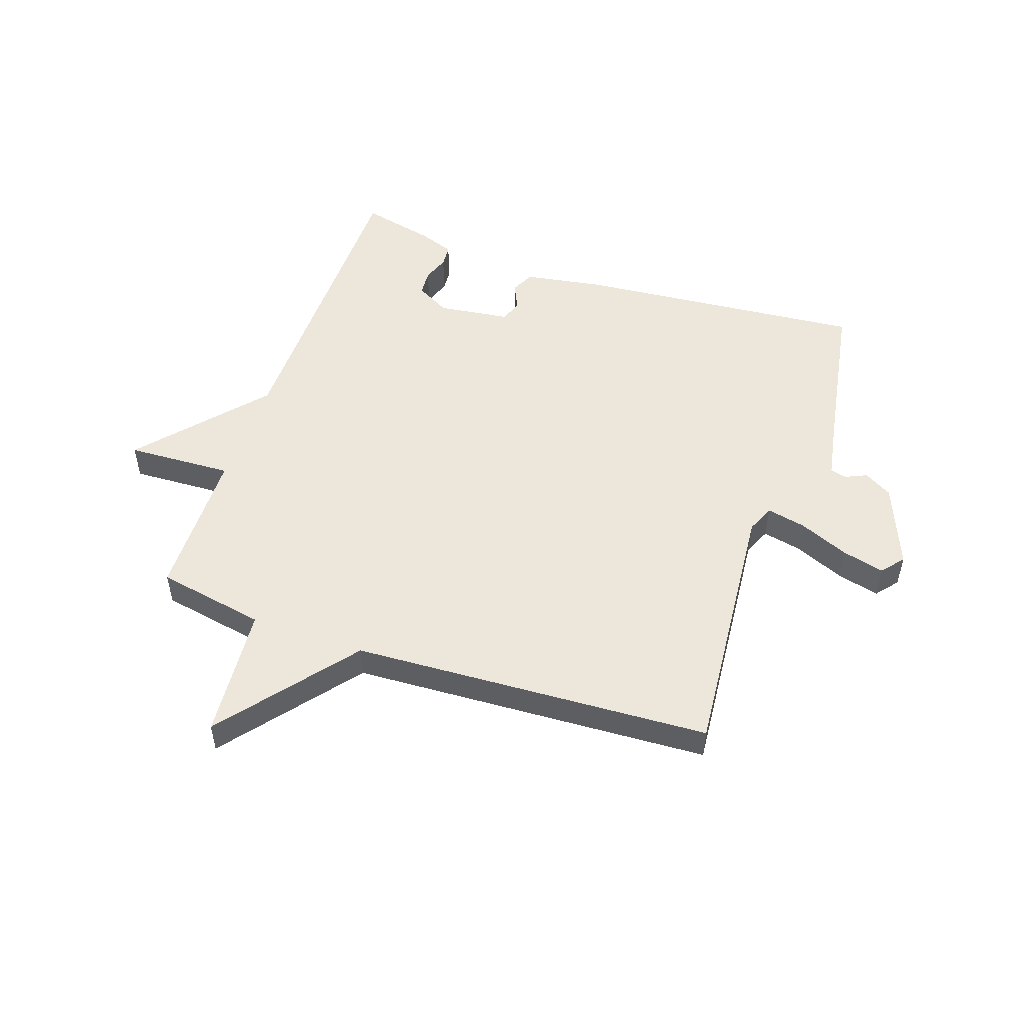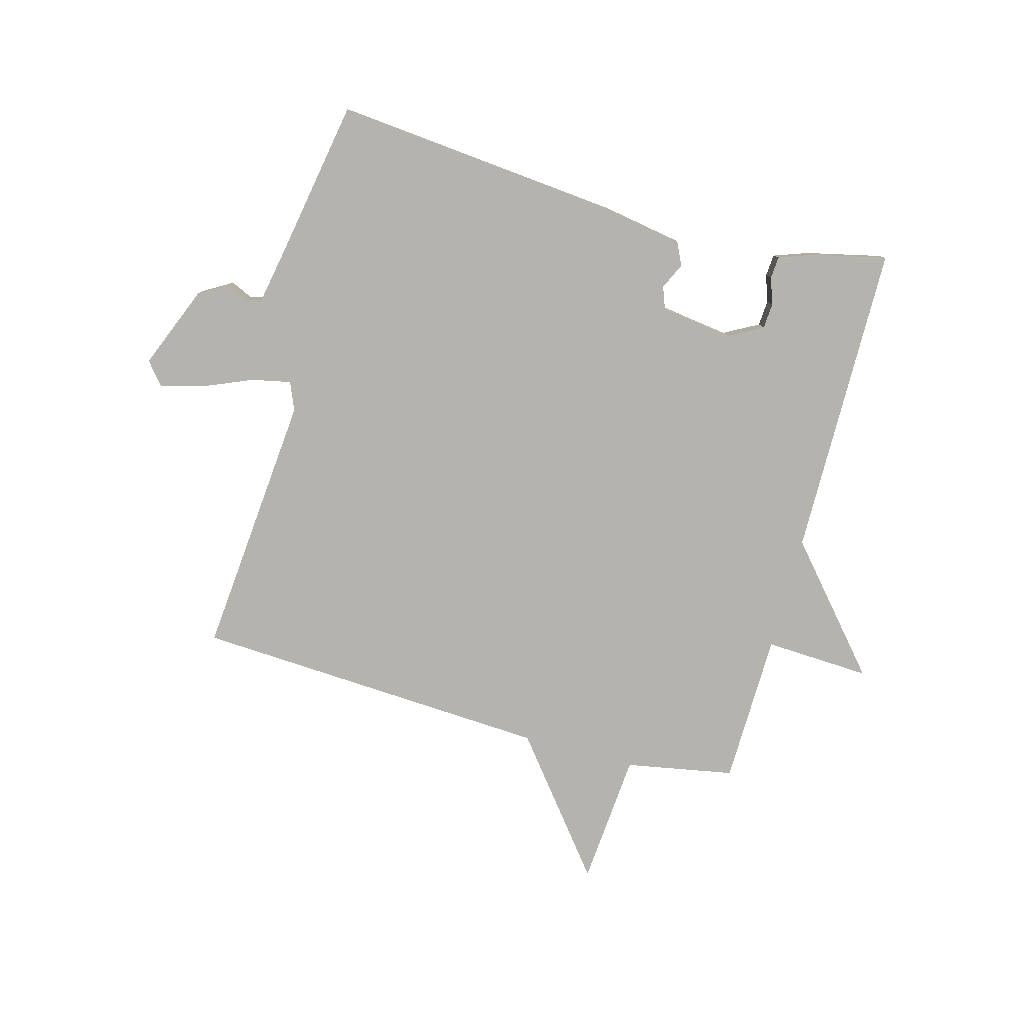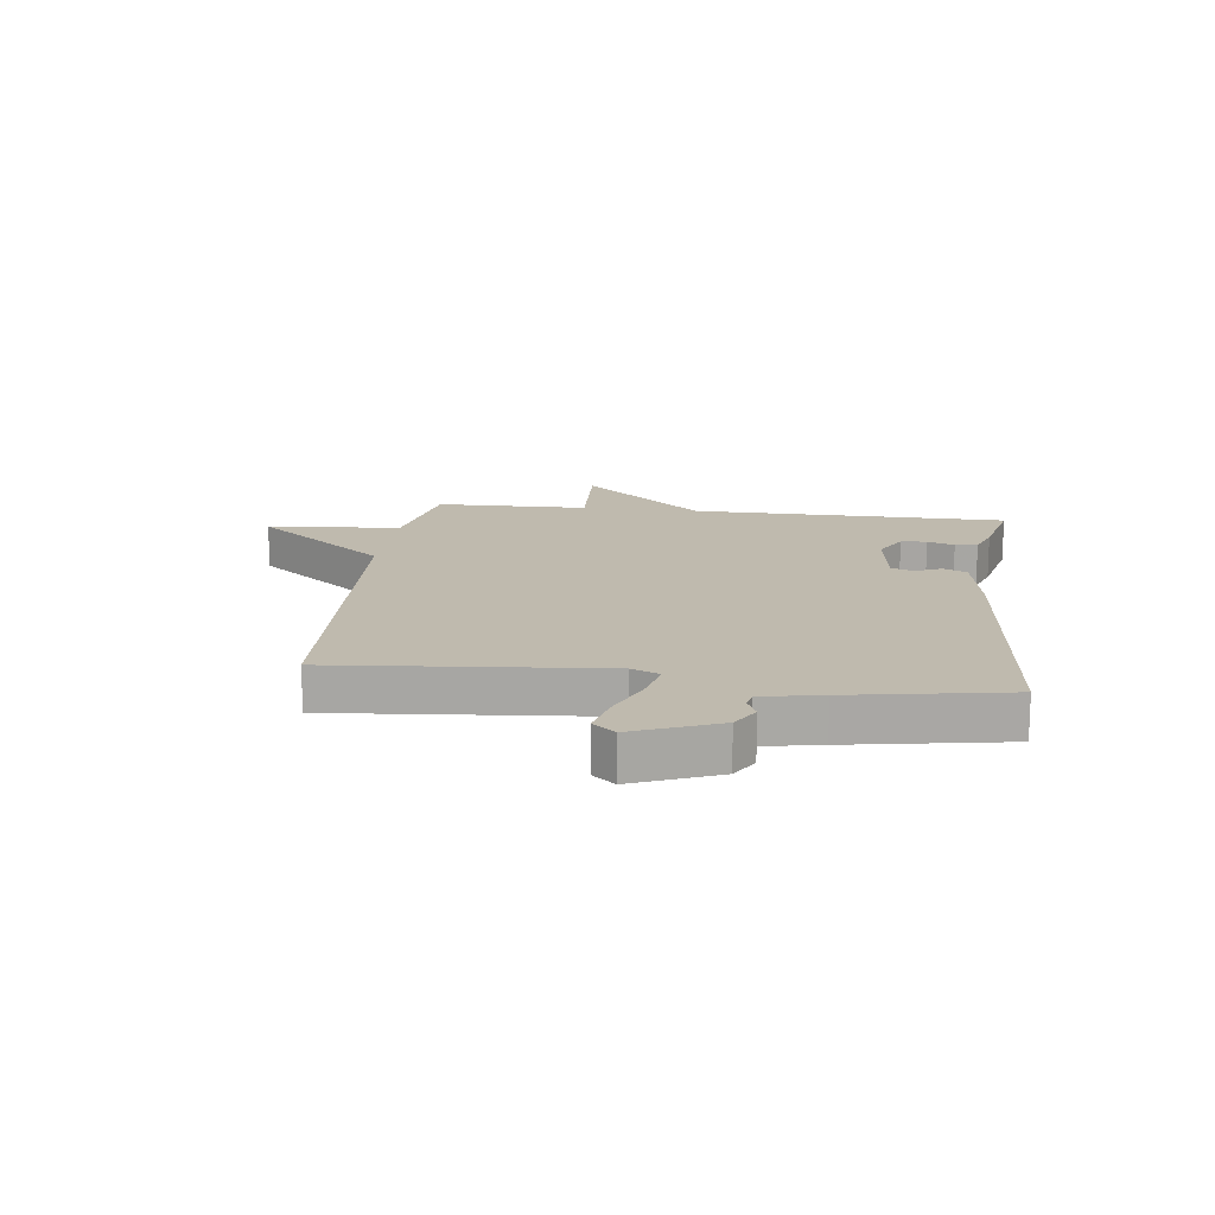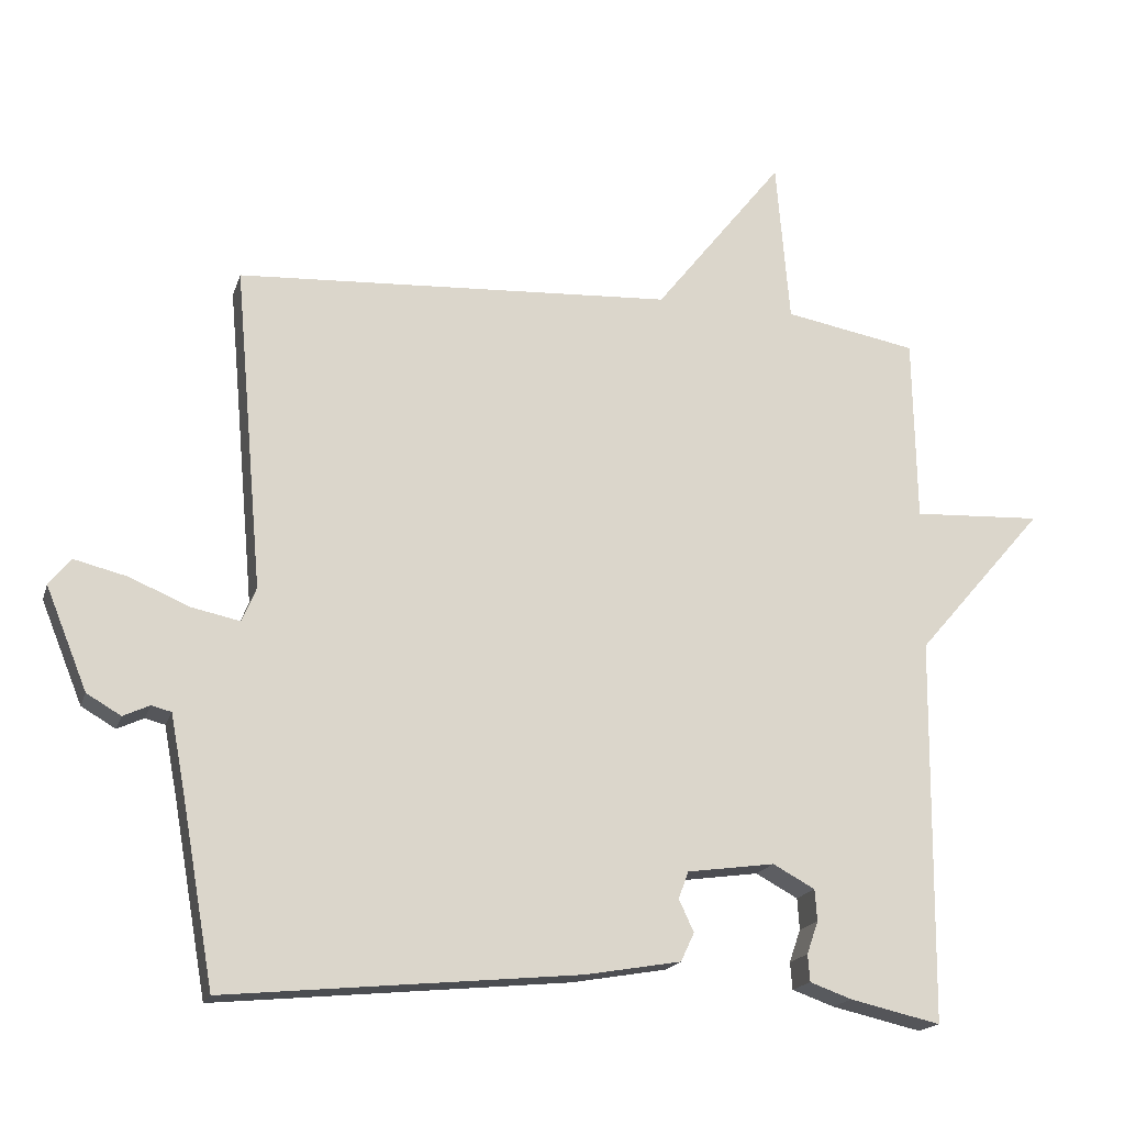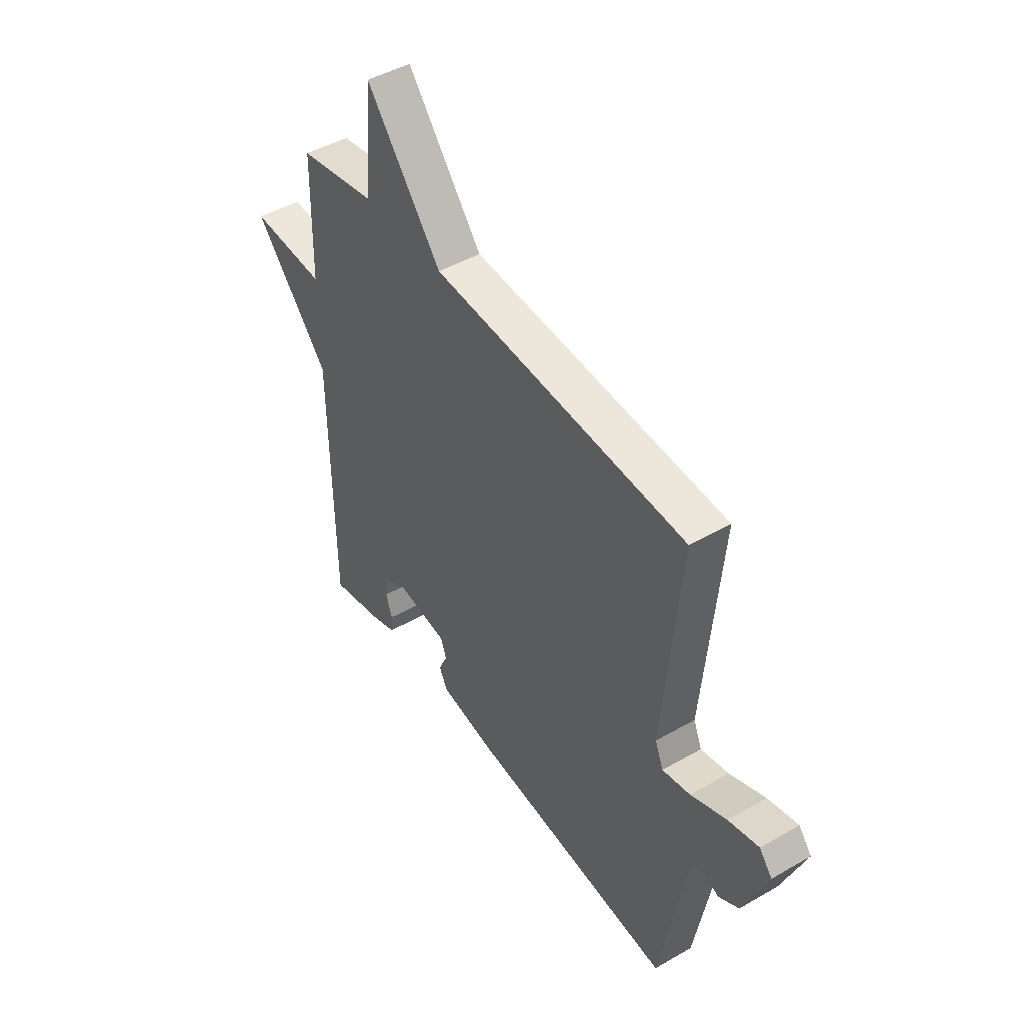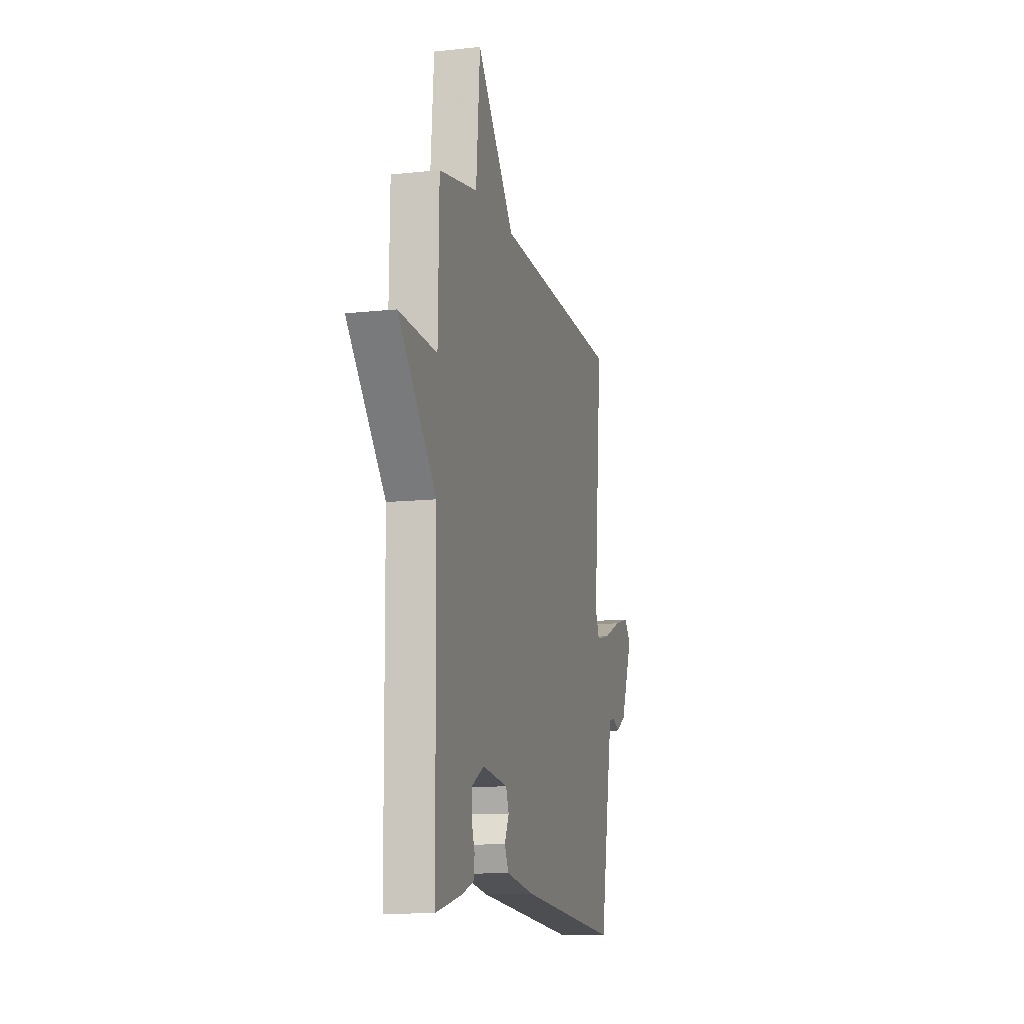
<metadata>
{"format":"obj","ext":"obj","renderer":"f3d","projection":"perspective","resolution":1024,"background":"white","views":[{"elev":51.6,"azim":19.1,"up":"+Y"},{"elev":-79.9,"azim":164.8,"up":"+Y"},{"elev":15.5,"azim":97.2,"up":"+Y"},{"elev":-17.9,"azim":164.7,"up":"+Z"},{"elev":46.1,"azim":56.6,"up":"+Z"},{"elev":-11.7,"azim":-75.4,"up":"+Z"}]}
</metadata>
<code>
v -0.5 0.07 0.5
v -0.314 0.07 0.534
v -0.295 0.07 0.762
v -0.114 0.07 0.534
v 0.5 0.07 0.5
v 0.46 0.07 0.047
v 0.48 0.07 -0.001
v 0.547 0.07 0.013
v 0.633 0.07 0.049
v 0.706 0.07 0.067
v 0.737 0.07 0.029
v 0.679 0.07 -0.114
v 0.631 0.07 -0.142
v 0.594 0.07 -0.125
v 0.566 0.07 -0.132
v 0.547 0.07 -0.233
v 0.5 0.07 -0.5
v 0.004 0.07 -0.453
v -0.13 0.07 -0.43
v -0.149 0.07 -0.39
v -0.128 0.07 -0.345
v -0.142 0.07 -0.307
v -0.265 0.07 -0.29
v -0.324 0.07 -0.322
v -0.327 0.07 -0.366
v -0.311 0.07 -0.412
v -0.314 0.07 -0.45
v -0.373 0.07 -0.471
v -0.5 0.07 -0.5
v -0.505 0.07 0.04
v -0.686 0.07 0.249
v -0.505 0.07 0.24
v -0.5 0 0.5
v -0.314 0 0.534
v -0.295 0 0.762
v -0.114 0 0.534
v 0.5 0 0.5
v 0.46 0 0.047
v 0.48 0 -0.001
v 0.547 0 0.013
v 0.633 0 0.049
v 0.706 0 0.067
v 0.737 0 0.029
v 0.679 0 -0.114
v 0.631 0 -0.142
v 0.594 0 -0.125
v 0.566 0 -0.132
v 0.547 0 -0.233
v 0.5 0 -0.5
v 0.004 0 -0.453
v -0.13 0 -0.43
v -0.149 0 -0.39
v -0.128 0 -0.345
v -0.142 0 -0.307
v -0.265 0 -0.29
v -0.324 0 -0.322
v -0.327 0 -0.366
v -0.311 0 -0.412
v -0.314 0 -0.45
v -0.373 0 -0.471
v -0.5 0 -0.5
v -0.505 0 0.04
v -0.686 0 0.249
v -0.505 0 0.24
f 30 31 32
f 30 32 1 2
f 28 29 30
f 27 28 30
f 26 27 30
f 25 26 30
f 24 25 30 2
f 2 3 4
f 24 2 4
f 23 24 4
f 4 5 6
f 23 4 6
f 22 23 6
f 21 22 6 7
f 21 7 8
f 20 21 8
f 19 20 8
f 18 19 8
f 17 18 8
f 16 17 8
f 15 16 8
f 9 10 11
f 8 9 11
f 15 8 11
f 14 15 11
f 11 12 13 14
f 64 63 62
f 34 33 64 62
f 62 61 60
f 62 60 59
f 62 59 58
f 62 58 57
f 34 62 57 56
f 36 35 34
f 36 34 56
f 36 56 55
f 38 37 36
f 38 36 55
f 38 55 54
f 39 38 54 53
f 40 39 53
f 40 53 52
f 40 52 51
f 40 51 50
f 40 50 49
f 40 49 48
f 40 48 47
f 43 42 41
f 43 41 40
f 43 40 47
f 43 47 46
f 46 45 44 43
f 1 33 34 2
f 2 34 35 3
f 3 35 36 4
f 4 36 37 5
f 5 37 38 6
f 6 38 39 7
f 7 39 40 8
f 8 40 41 9
f 9 41 42 10
f 10 42 43 11
f 11 43 44 12
f 12 44 45 13
f 13 45 46 14
f 14 46 47 15
f 15 47 48 16
f 16 48 49 17
f 17 49 50 18
f 18 50 51 19
f 19 51 52 20
f 20 52 53 21
f 21 53 54 22
f 22 54 55 23
f 23 55 56 24
f 24 56 57 25
f 25 57 58 26
f 26 58 59 27
f 27 59 60 28
f 28 60 61 29
f 29 61 62 30
f 30 62 63 31
f 31 63 64 32
f 32 64 33 1

</code>
